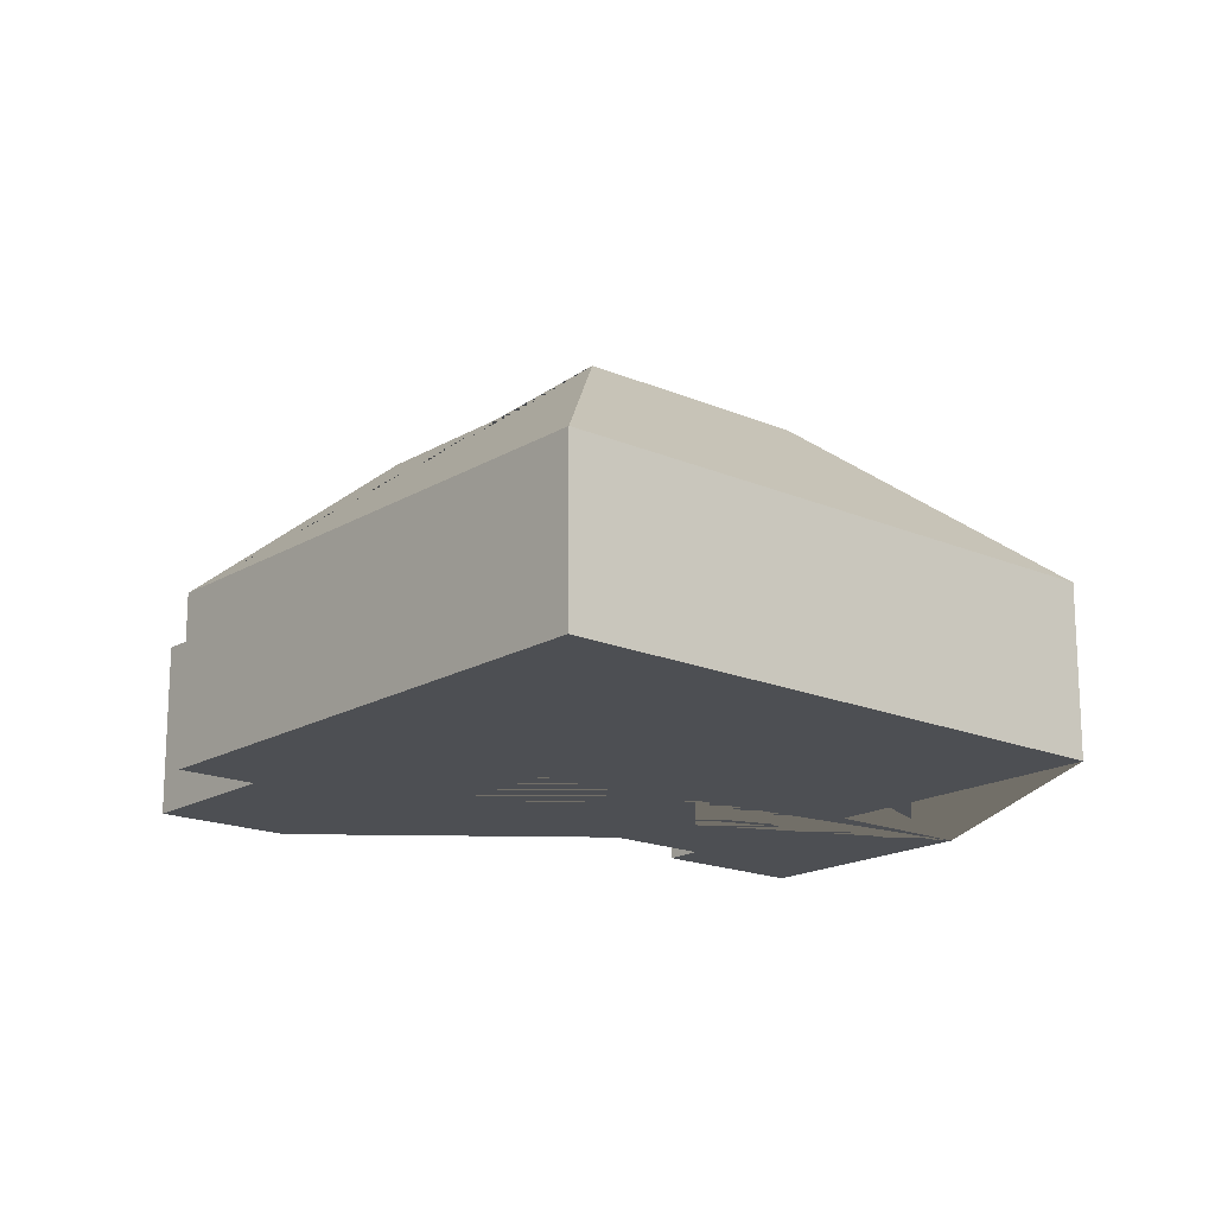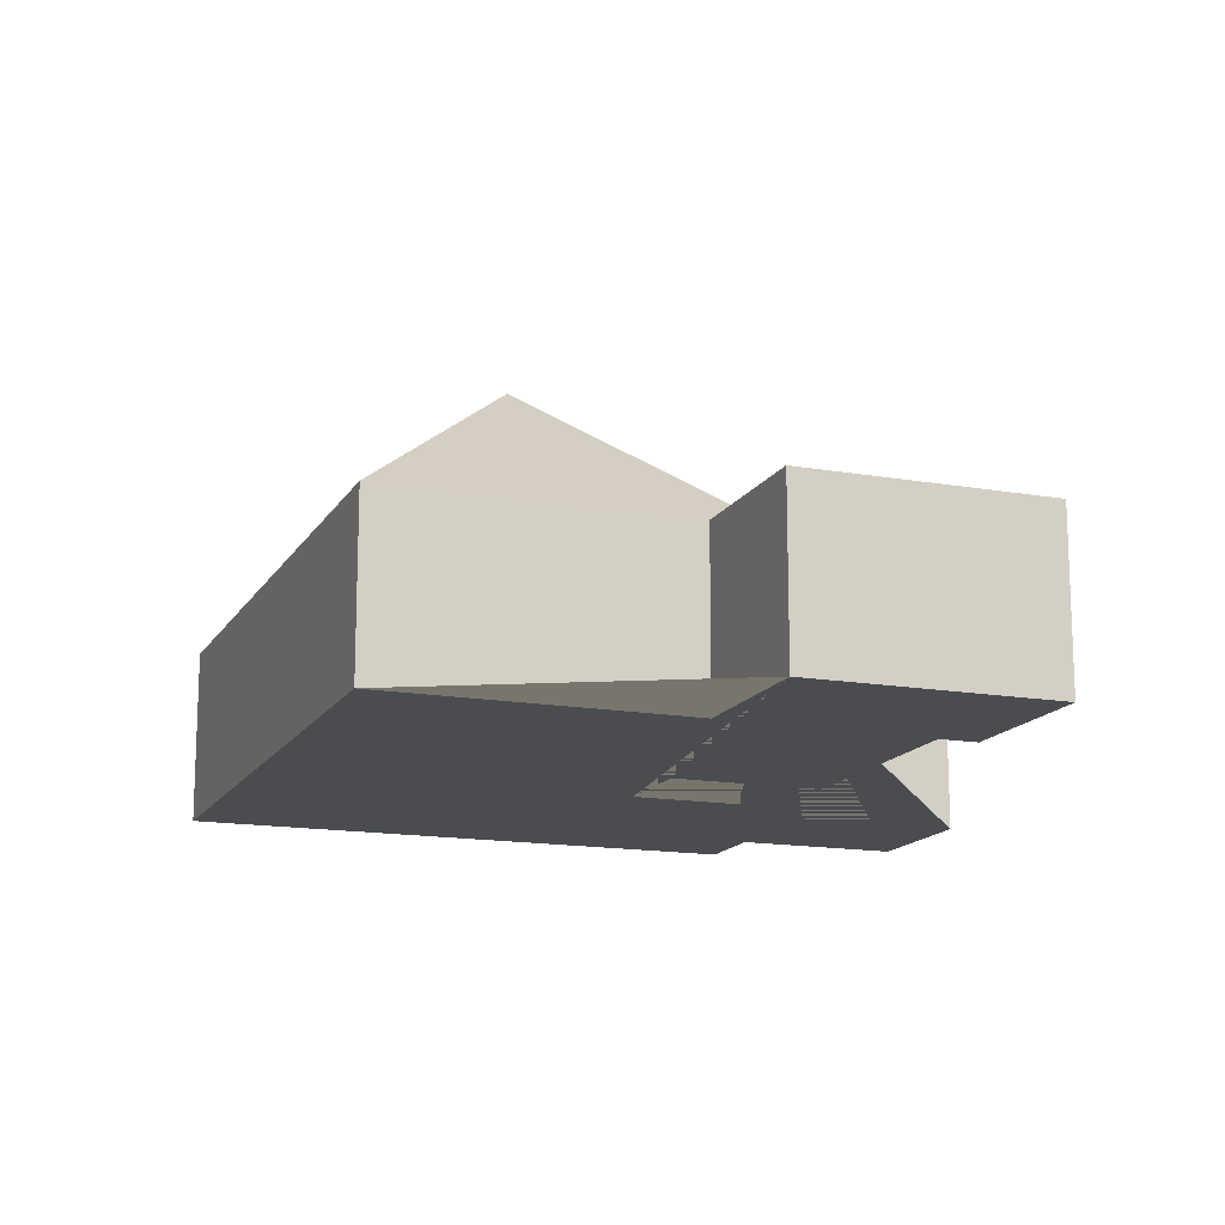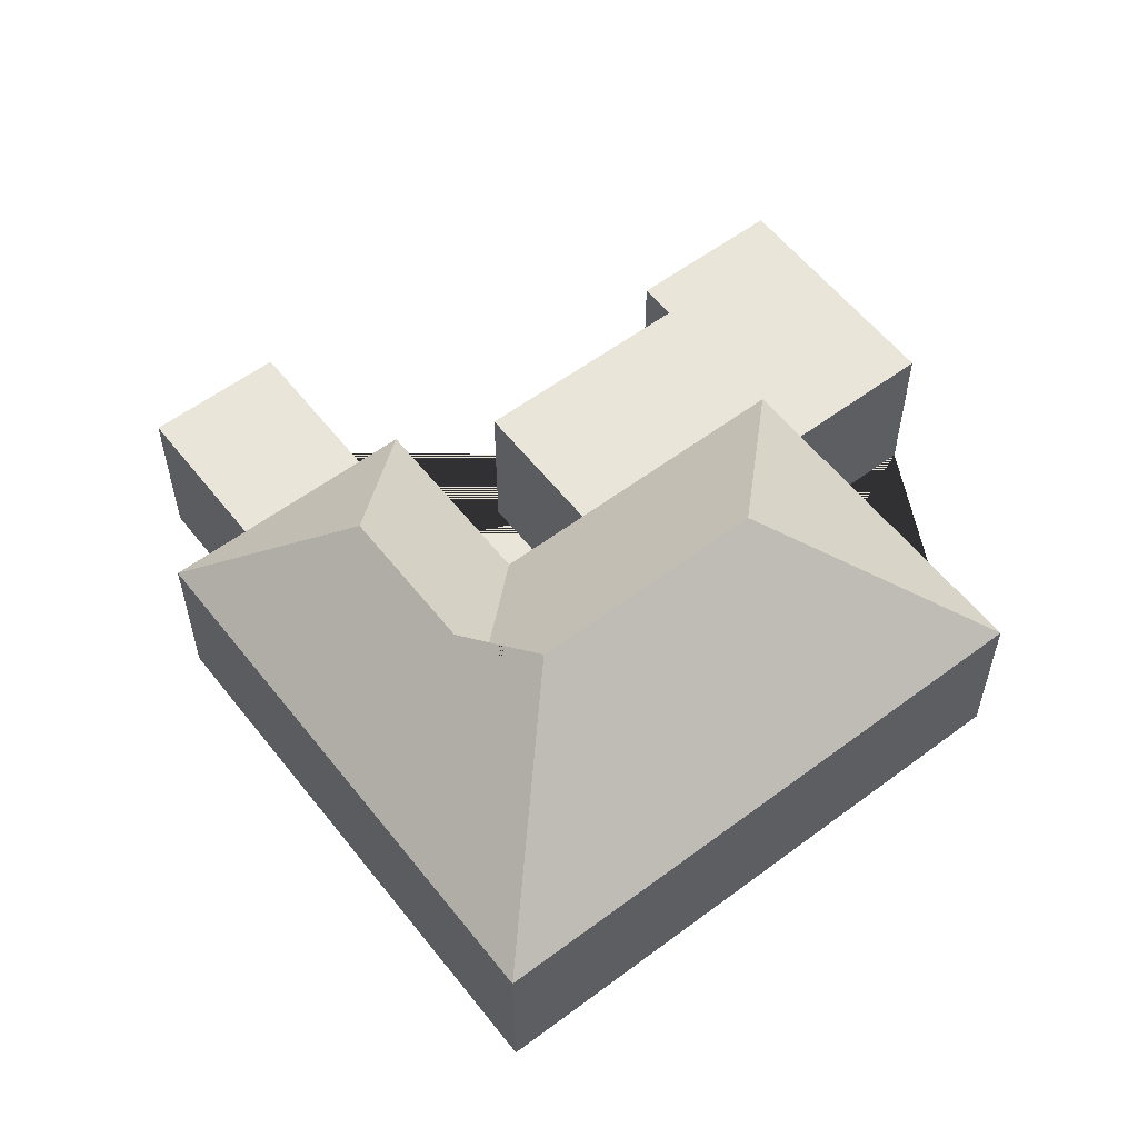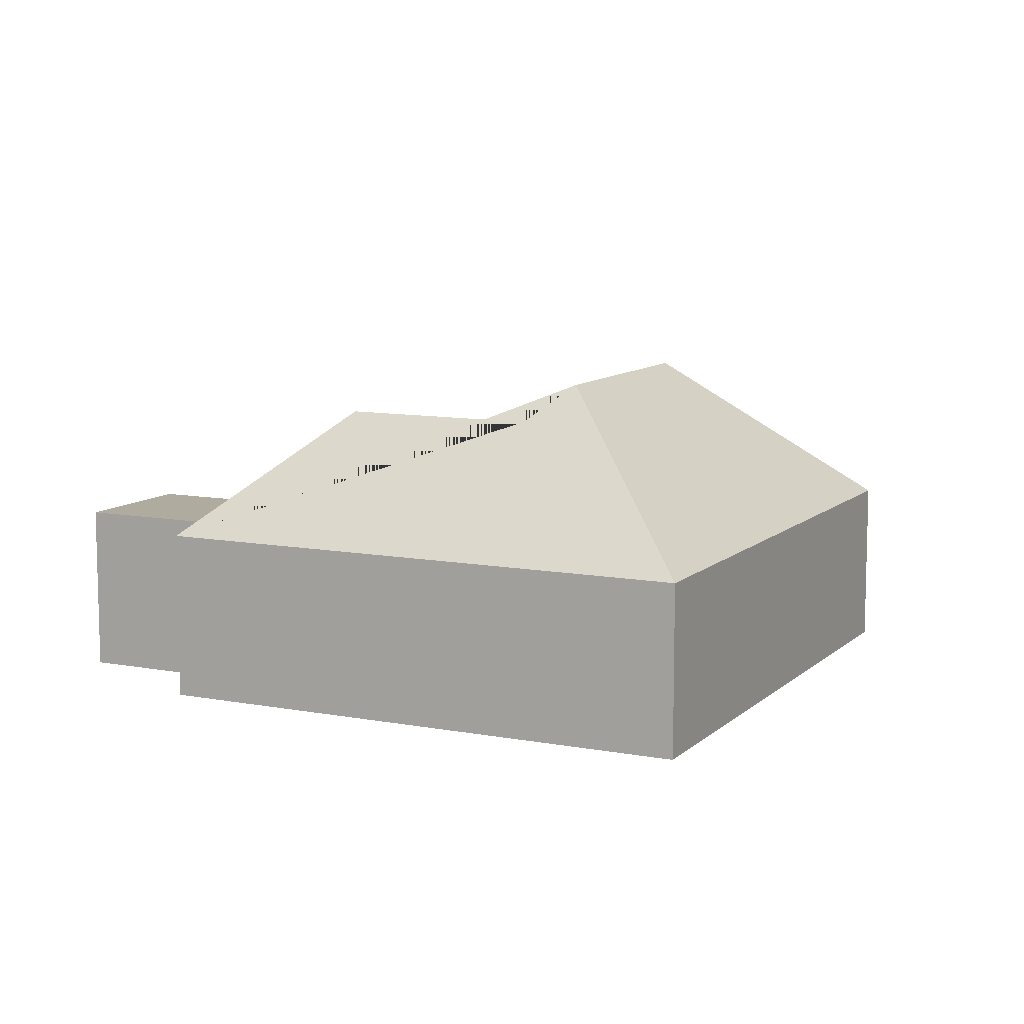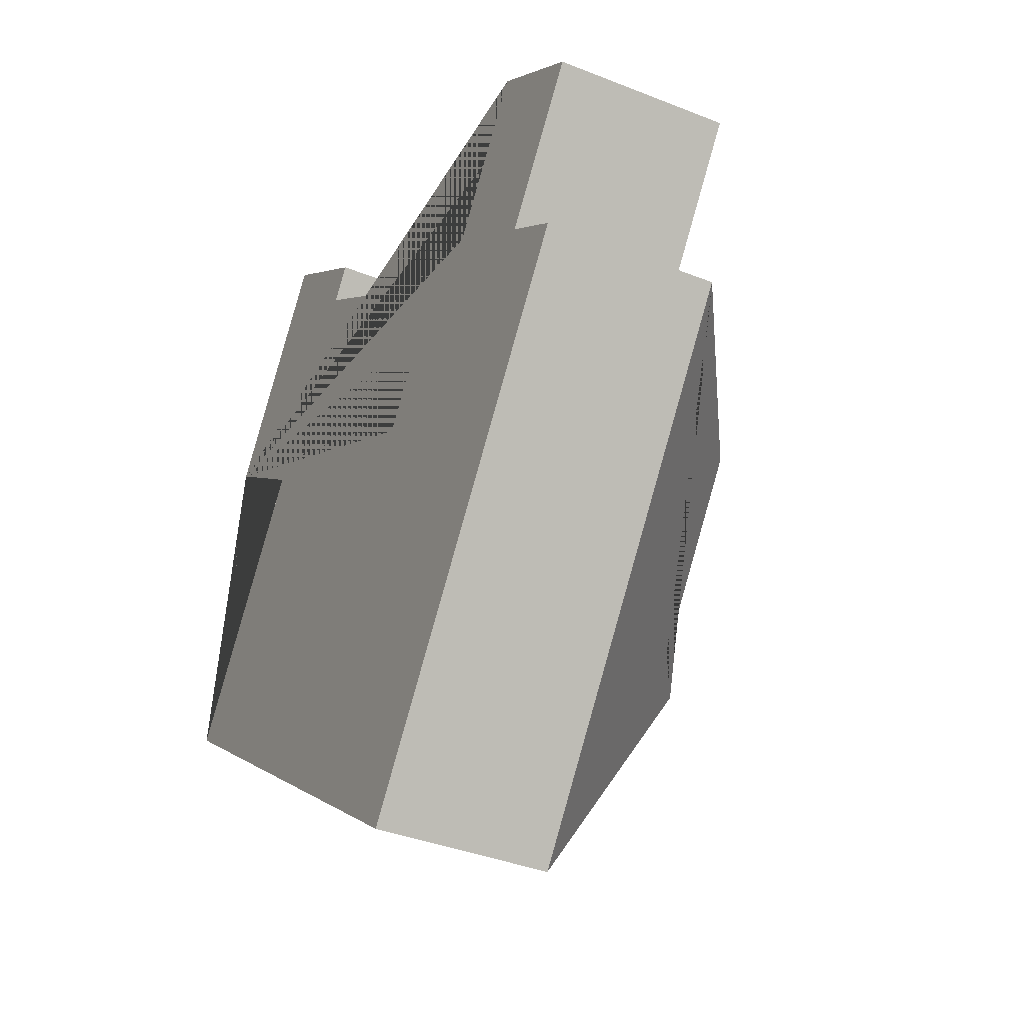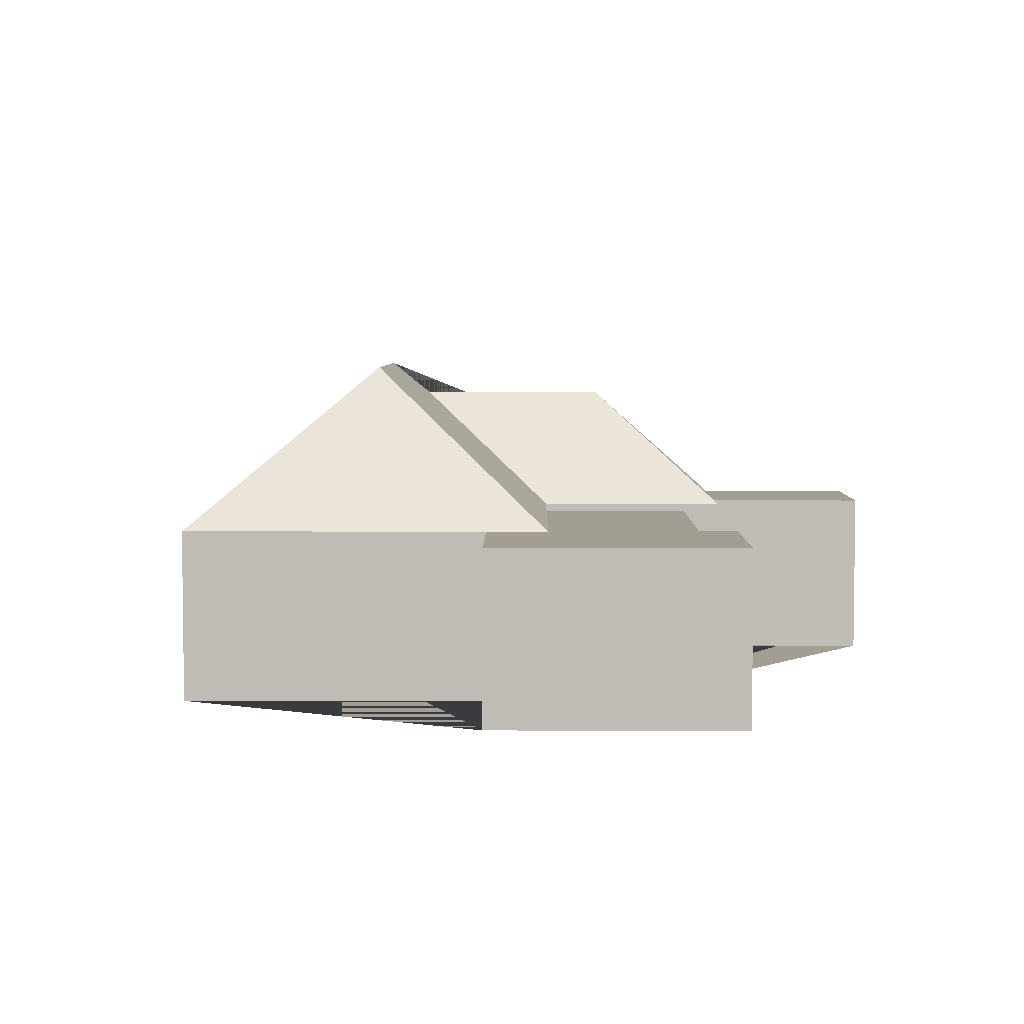
<metadata>
{"format":"obj","ext":"obj","renderer":"f3d","projection":"perspective","resolution":1024,"background":"white","views":[{"elev":-17.6,"azim":176.3,"up":"+Y"},{"elev":-15.0,"azim":-73.8,"up":"+Y"},{"elev":57.7,"azim":179.0,"up":"+Y"},{"elev":9.7,"azim":152.9,"up":"+Y"},{"elev":-37.6,"azim":63.0,"up":"+Z"},{"elev":5.0,"azim":-52.5,"up":"+Y"}]}
</metadata>
<code>
o BK39_500_017026_0017
v 43.4 75 -108.6
v 109.2 75 -20.4
v 18.45 75 -256.3
v 98.61 75 -149.8
v 114.8 75 -128.2
v 156.2 75 -76.79
v 166.4 75 -63.11
v 132.2 145 -240.3
v 199.6 75 -192.1
v 239.4 75 -138.8
v 232.9 75 -217.1
v 284.5 75 -148
v 301 75 -160.3
v 344.2 75 -102.5
v 217.8 144.8 -304.5
v 242.8 129 -300.9
v 295 129 -230.9
v 350.9 75 -197.6
v 394.1 75 -139.7
v 232.4 75 -416.2
v 379.7 75 -219
v 43.4 0 -108.6
v 109.2 0 -20.4
v 166.4 0 -63.11
v 156.2 0 -76.79
v 239.4 0 -138.8
v 199.6 0 -192.1
v 232.9 0 -217.1
v 284.5 0 -148
v 301 0 -160.3
v 344.2 0 -102.5
v 394.1 0 -139.7
v 350.9 0 -197.6
v 379.7 0 -219
v 232.4 0 -416.2
v 18.45 0 -256.3
v 98.61 0 -149.8
f 6 10 9 5
f 5 9 11 16 15 8
f 11 16 17 12
f 13 14 19 18
f 12 17 21 18 13
f 21 17 16 15 20
f 20 15 8 3
f 3 8 5 4
f 1 4 5 6 7 2
f 22 23 24 25 26 27 28 29 30 31 32 33 34 35 36 37
f 1 22 23 2
f 2 23 24 7
f 7 24 25 6
f 6 25 26 10
f 10 26 27 9
f 9 27 28 11
f 11 28 29 12
f 12 29 30 13
f 13 30 31 14
f 14 31 32 19
f 19 32 33 18
f 18 33 34 21
f 21 34 35 20
f 20 35 36 3
f 3 36 37 4
f 4 37 22 1

</code>
